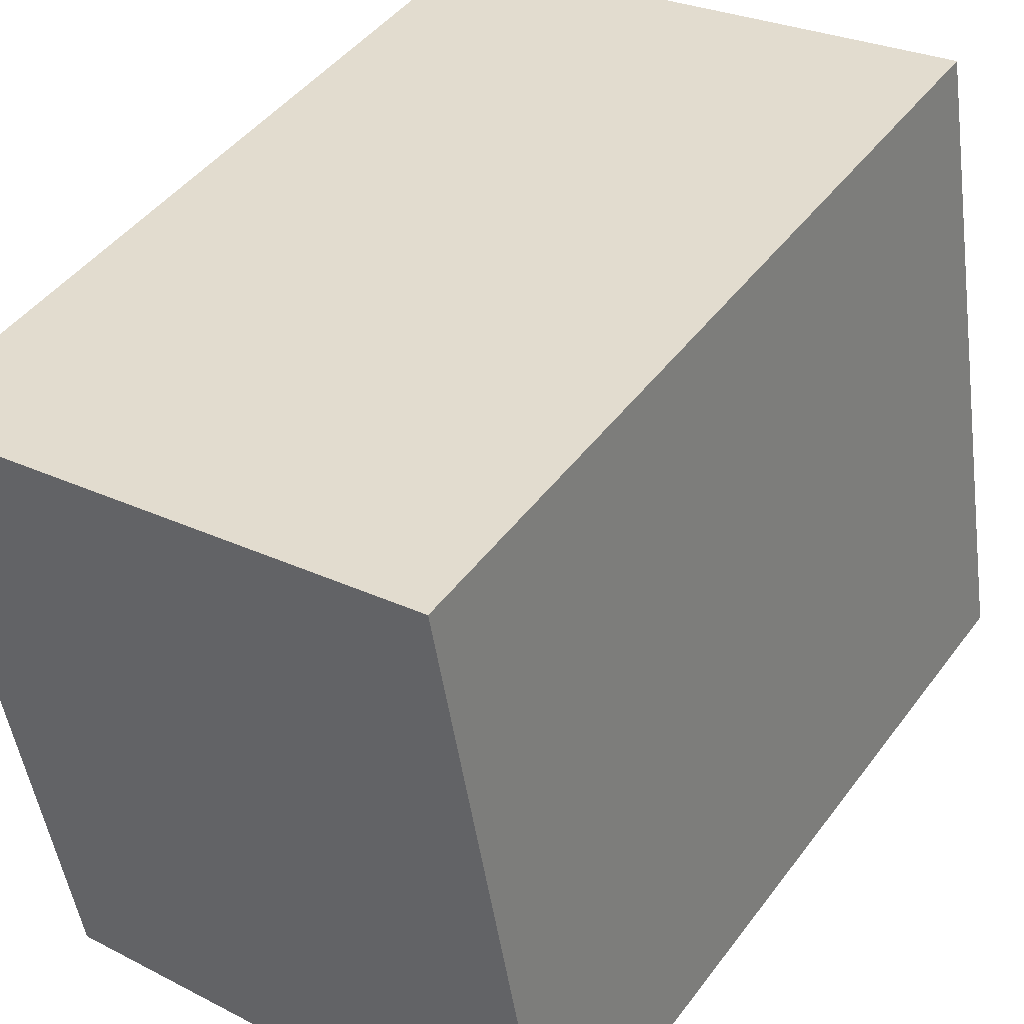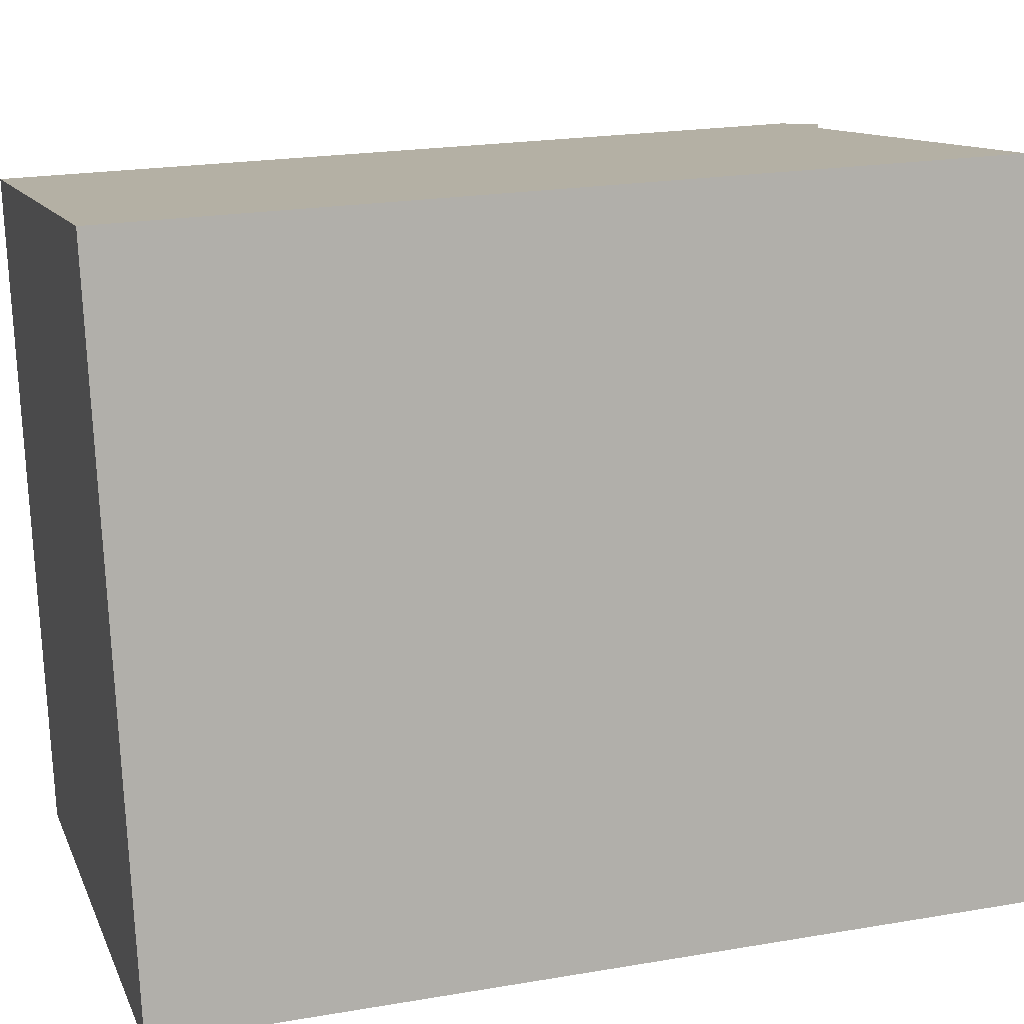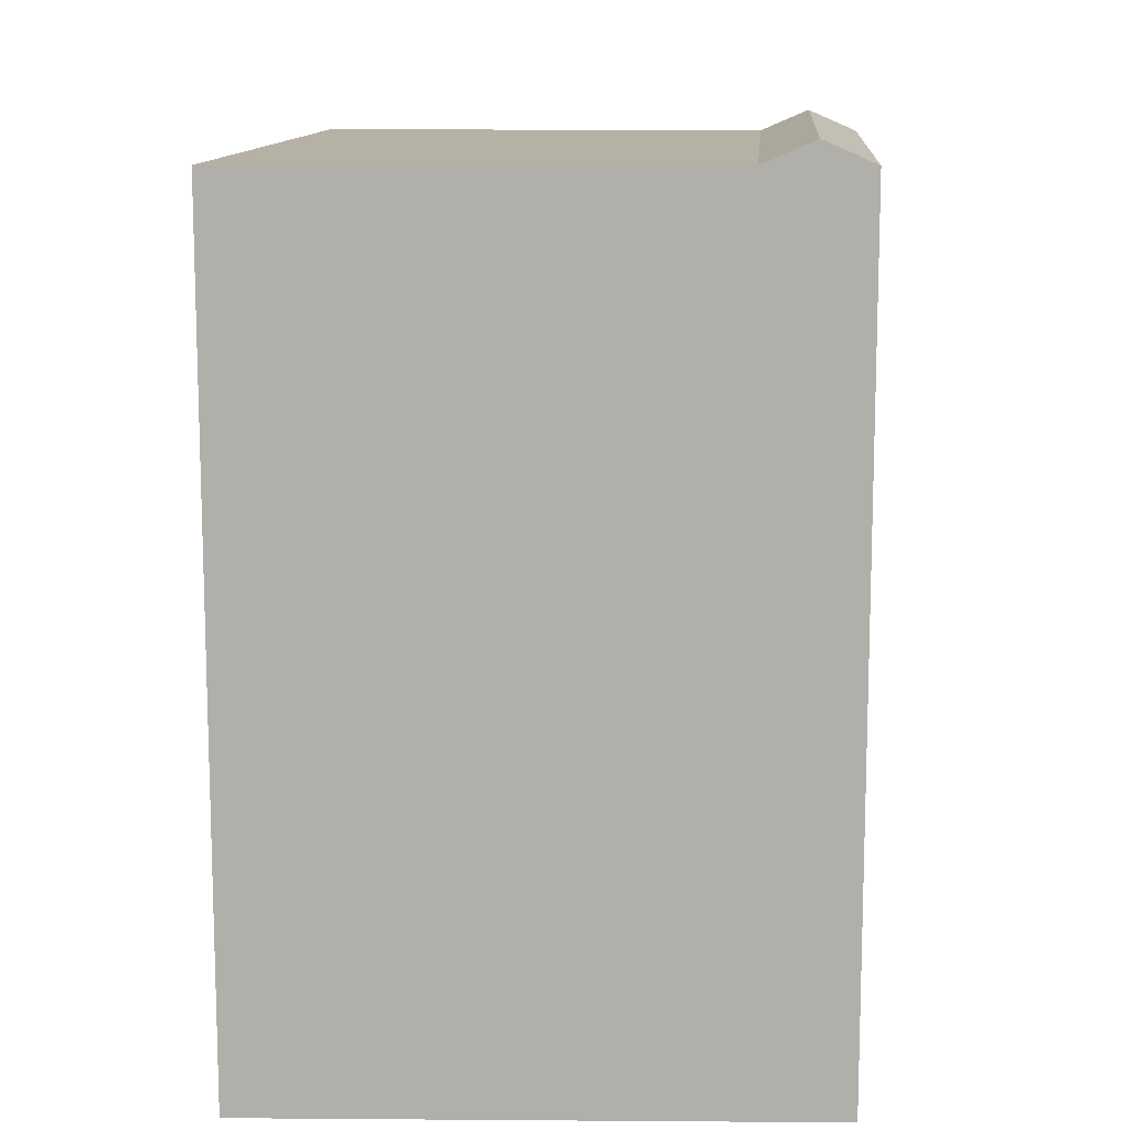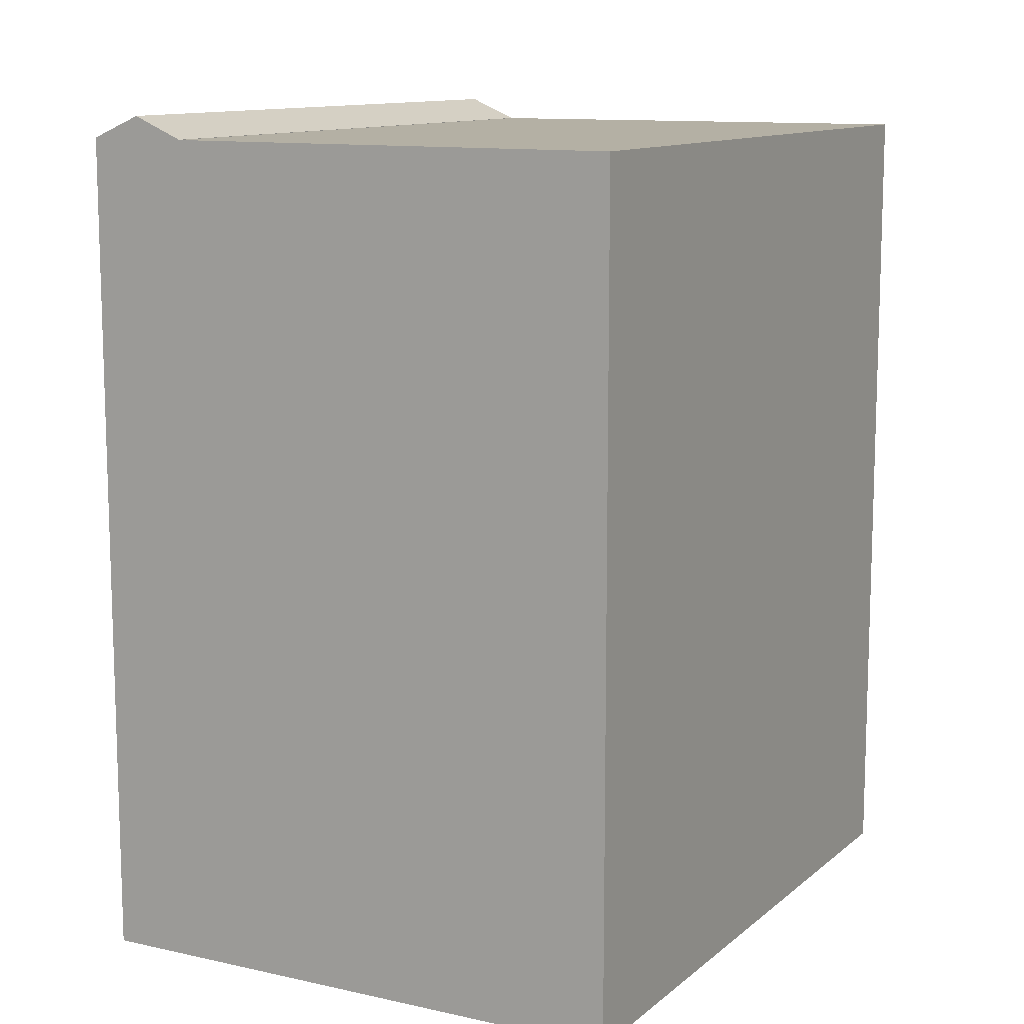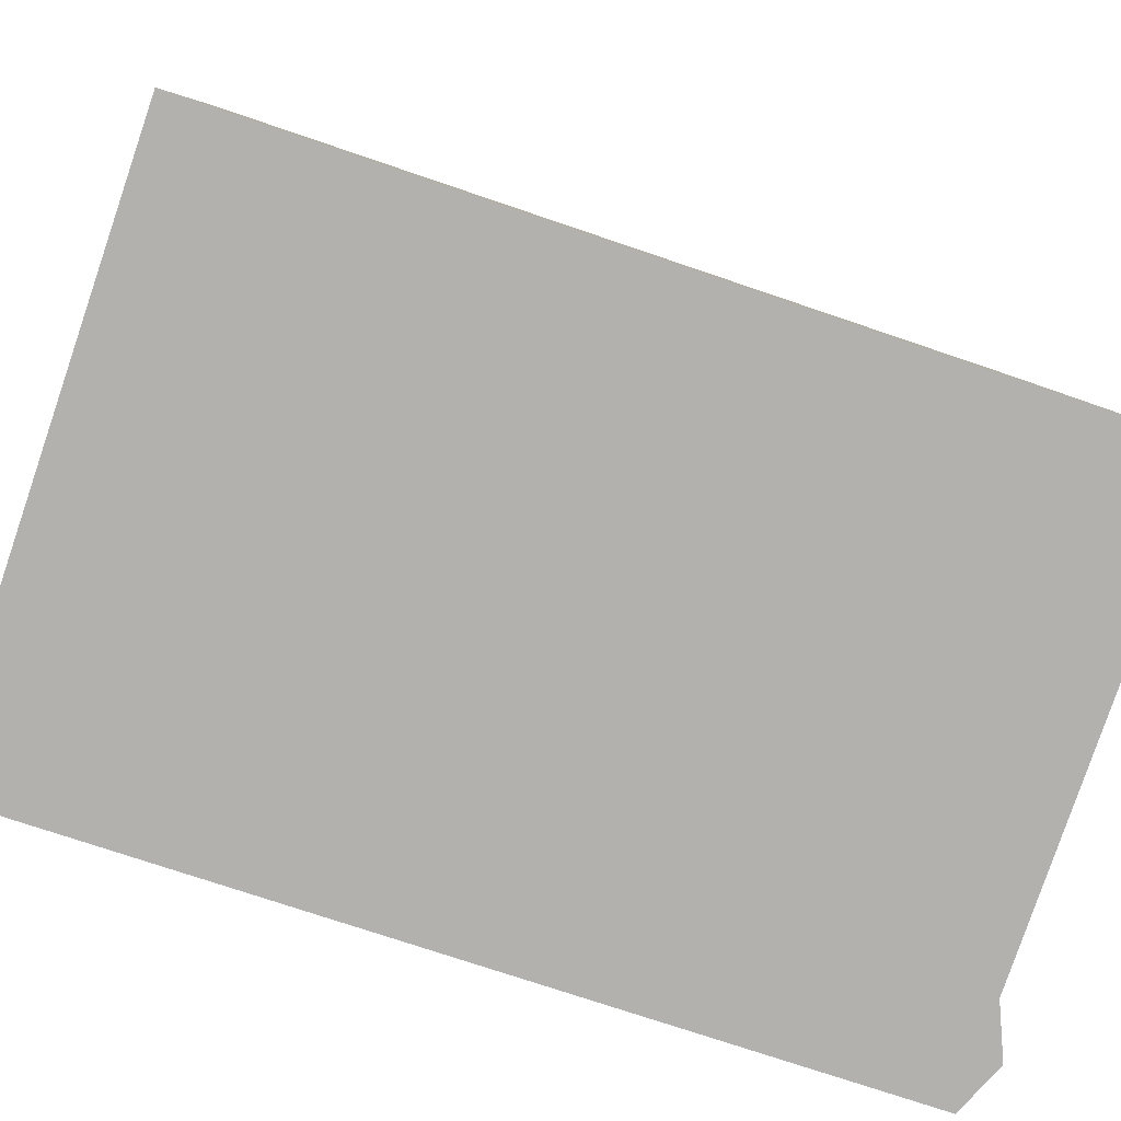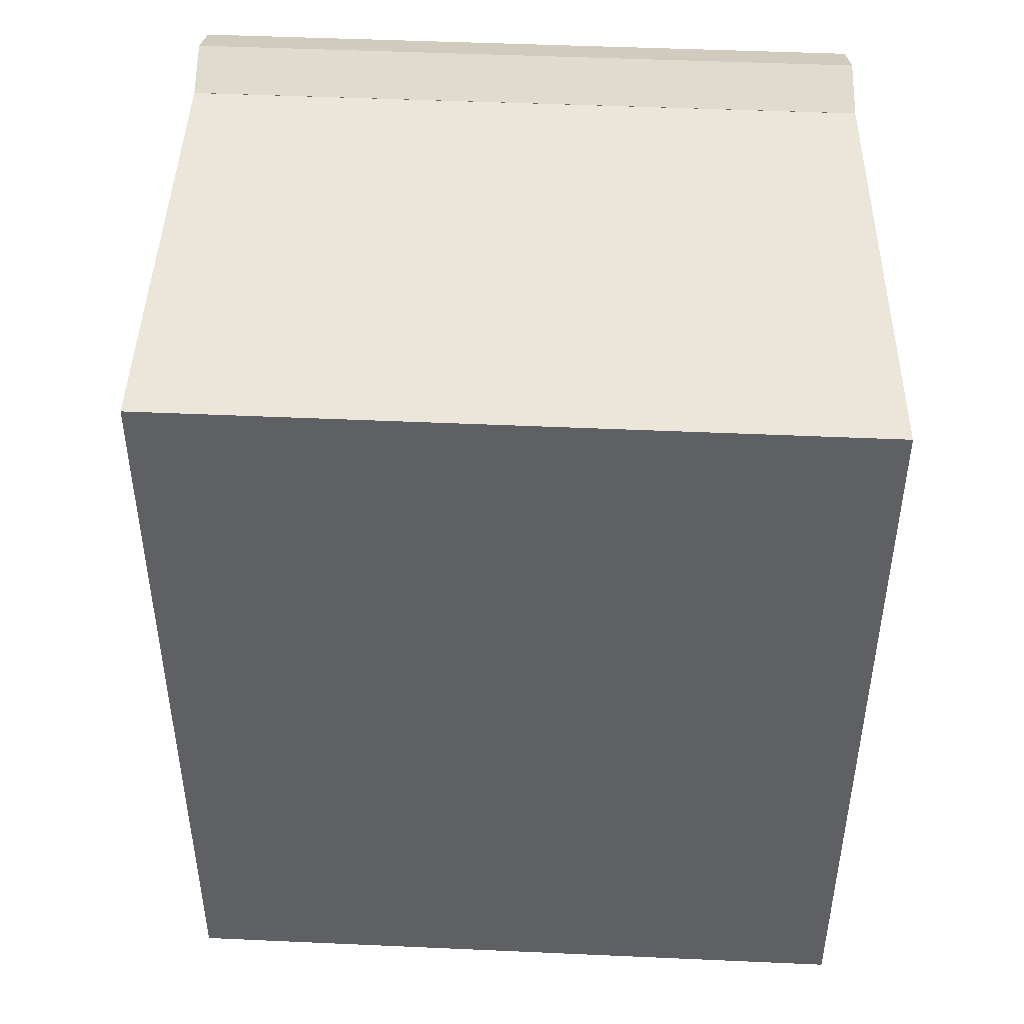
<metadata>
{"format":"obj","ext":"obj","renderer":"f3d","projection":"perspective","resolution":1024,"background":"white","views":[{"elev":45.3,"azim":34.3,"up":"+Z"},{"elev":21.3,"azim":73.0,"up":"+Z"},{"elev":11.9,"azim":174.5,"up":"+Y"},{"elev":11.5,"azim":18.8,"up":"+Y"},{"elev":-72.8,"azim":71.1,"up":"+Z"},{"elev":46.7,"azim":83.0,"up":"+Y"}]}
</metadata>
<code>
v  -14.74 22.2 -2.538
v  -12.11 22.2 -2.086
v  -13.43 22.78 -2.312
v  -12.11 22.2 -2.086
v  0 -1.831e-06 -1.121e-22
v  0.0004721 22.2 -0.0007022
v  -12.11 1.277e-16 -2.085
v  -13.43 1.415e-16 -2.312
v  -14.74 1.554e-16 -2.538
v  -11.71 22.2 -19.86
v  -10.39 1.207e-15 -19.71
v  -11.71 1.216e-15 -19.86
v  -9.058 1.198e-15 -19.56
v  3.177 -1.831e-06 -18.16
v  -9.058 22.2 -19.56
v  -9.058 22.2 -19.56
v  -10.39 22.78 -19.71
v  3.177 22.2 -18.16
g defaultobject
f 1 2 3
f 2 1 4
f 4 5 6
f 5 4 1
f 5 1 7
f 7 1 8
f 8 1 9
f 10 11 12
f 11 10 13
f 13 10 14
f 14 10 15
f 15 10 16
f 16 10 17
f 18 14 15
f 14 6 5
f 6 14 18
f 1 12 9
f 12 1 10
f 15 2 4
f 2 15 16
f 1 2 3
f 2 1 4
f 4 5 6
f 5 4 1
f 5 1 7
f 7 1 8
f 8 1 9
f 10 11 12
f 11 10 13
f 13 10 14
f 14 10 15
f 15 10 16
f 16 10 17
f 18 14 15
f 14 6 5
f 6 14 18
f 1 12 9
f 12 1 10
f 15 2 4
f 2 15 16
f 5 13 14
f 13 5 11
f 11 5 12
f 12 5 9
f 9 5 8
f 8 5 7
f 5 13 14
f 13 5 11
f 11 5 12
f 12 5 9
f 9 5 8
f 8 5 7
f 10 3 17
f 3 10 1
f 17 2 16
f 2 17 3
f 6 15 4
f 15 6 18
f 10 3 17
f 3 10 1
f 17 2 16
f 2 17 3
f 6 15 4
f 15 6 18

</code>
